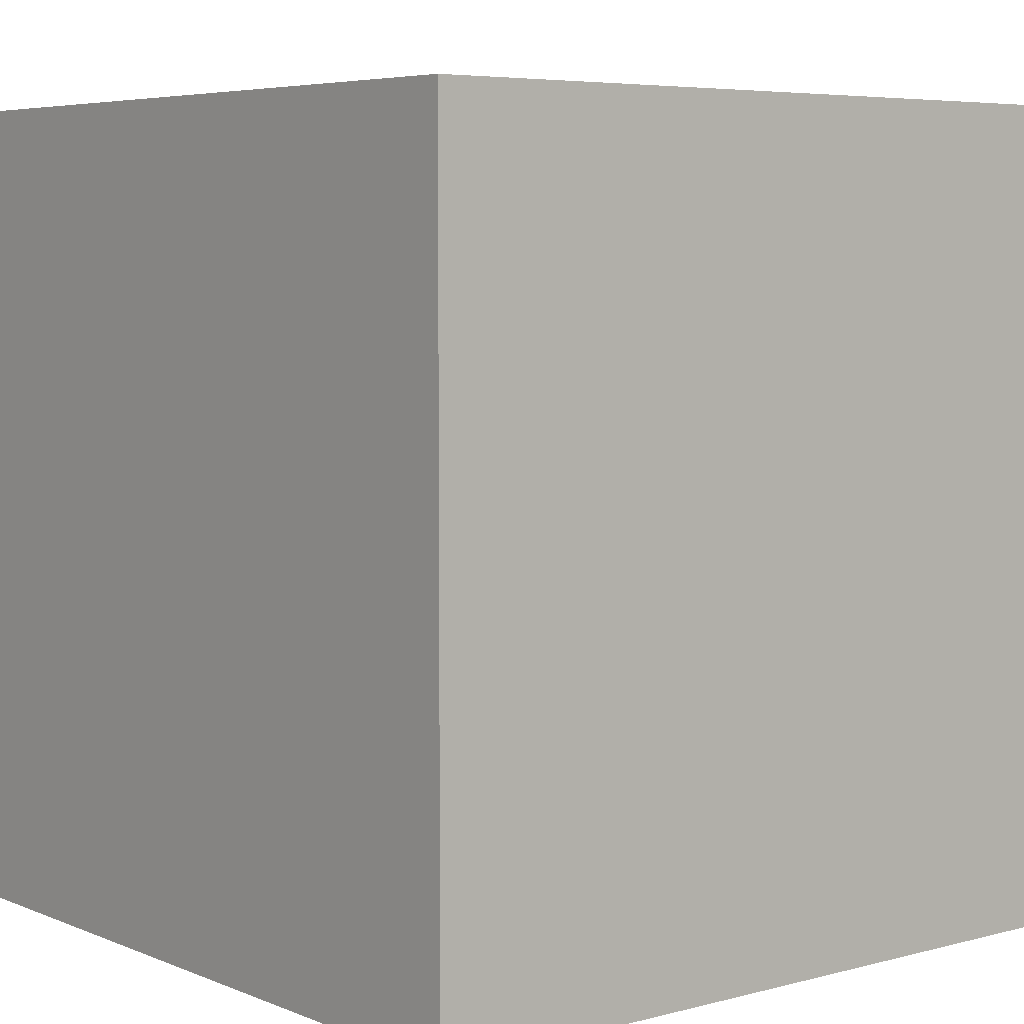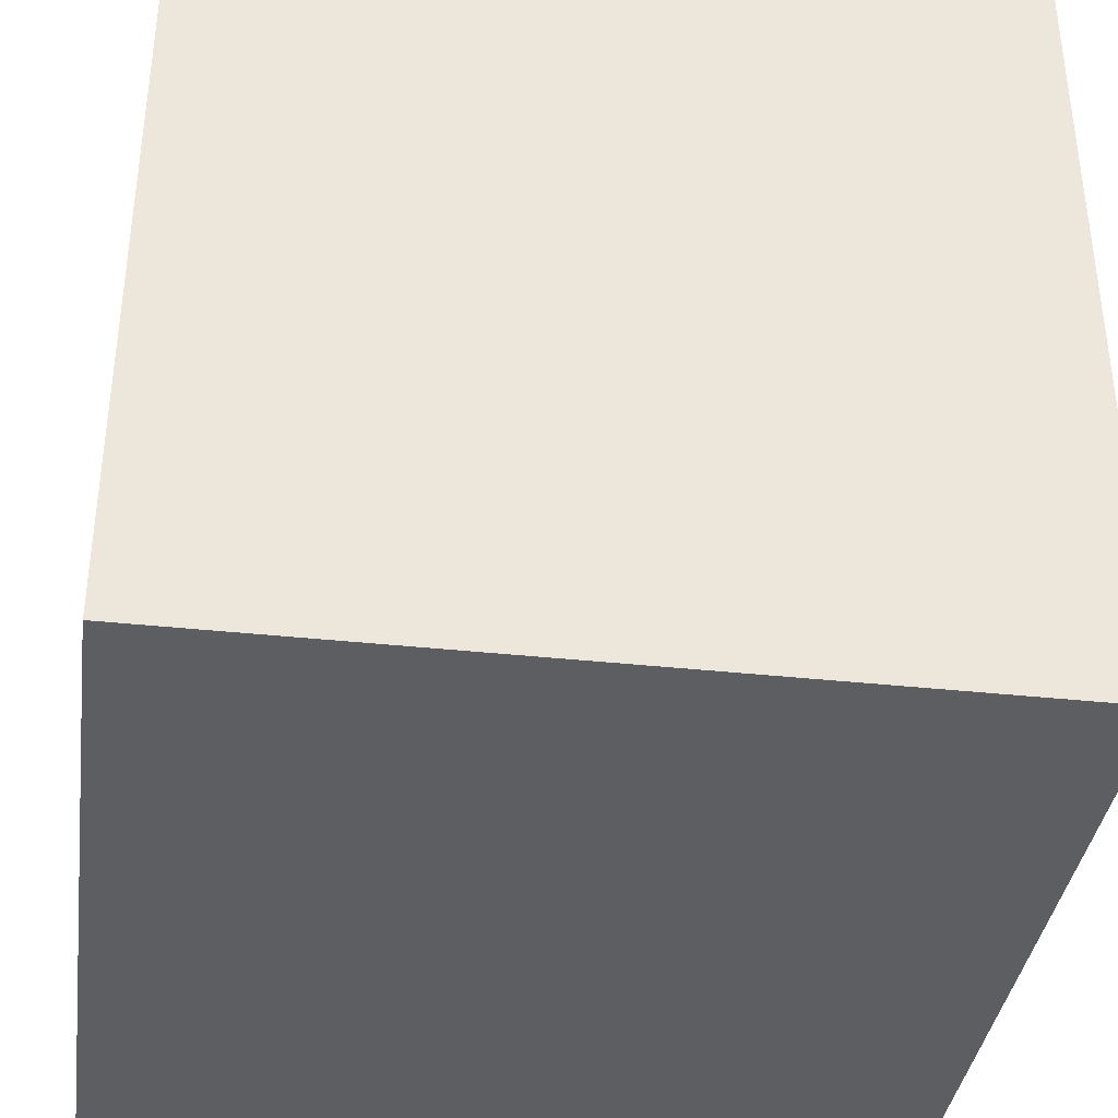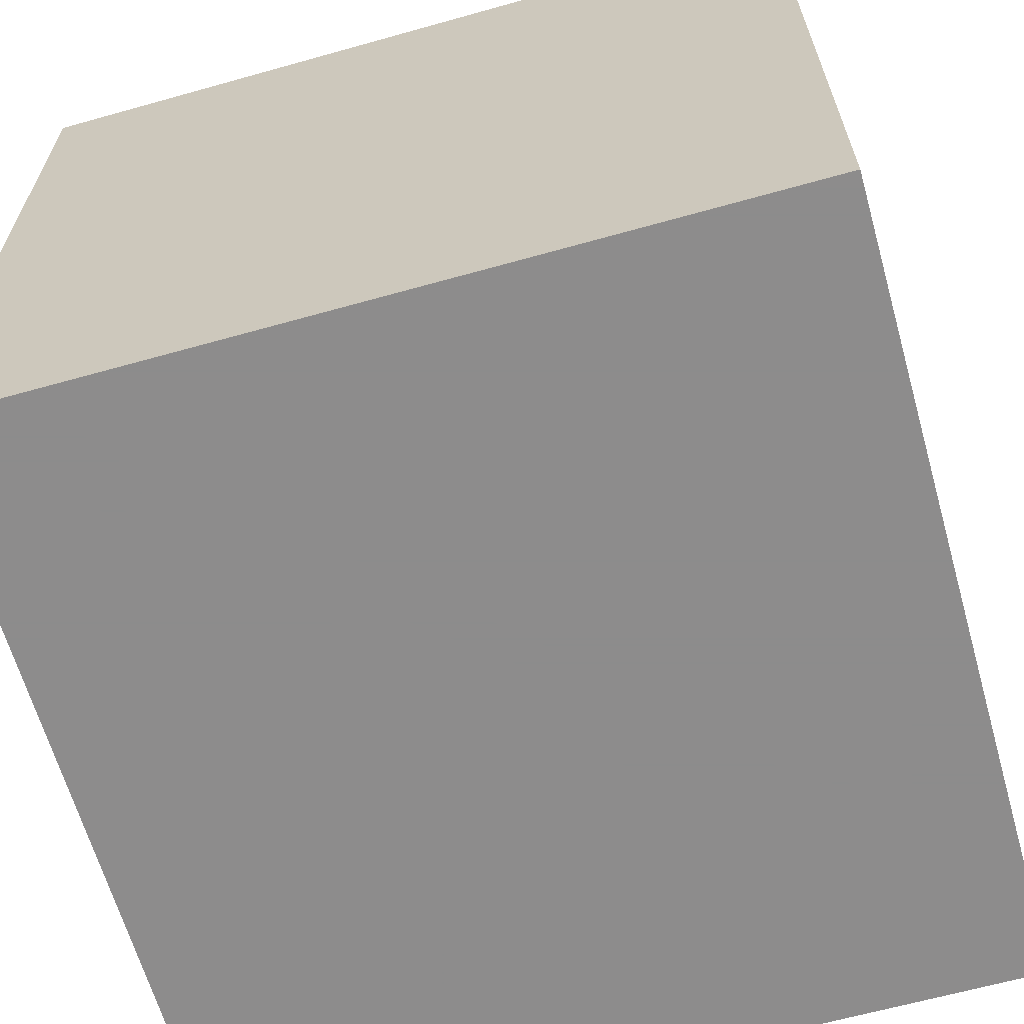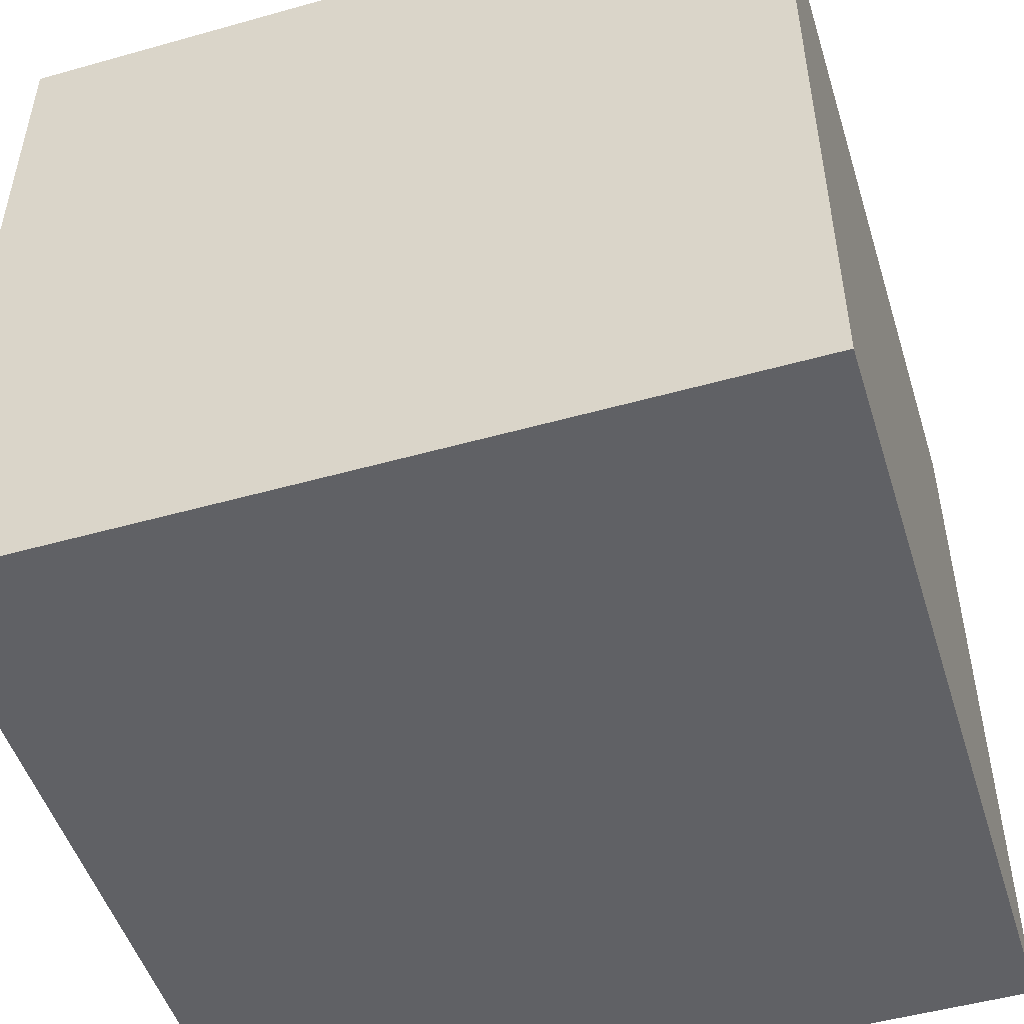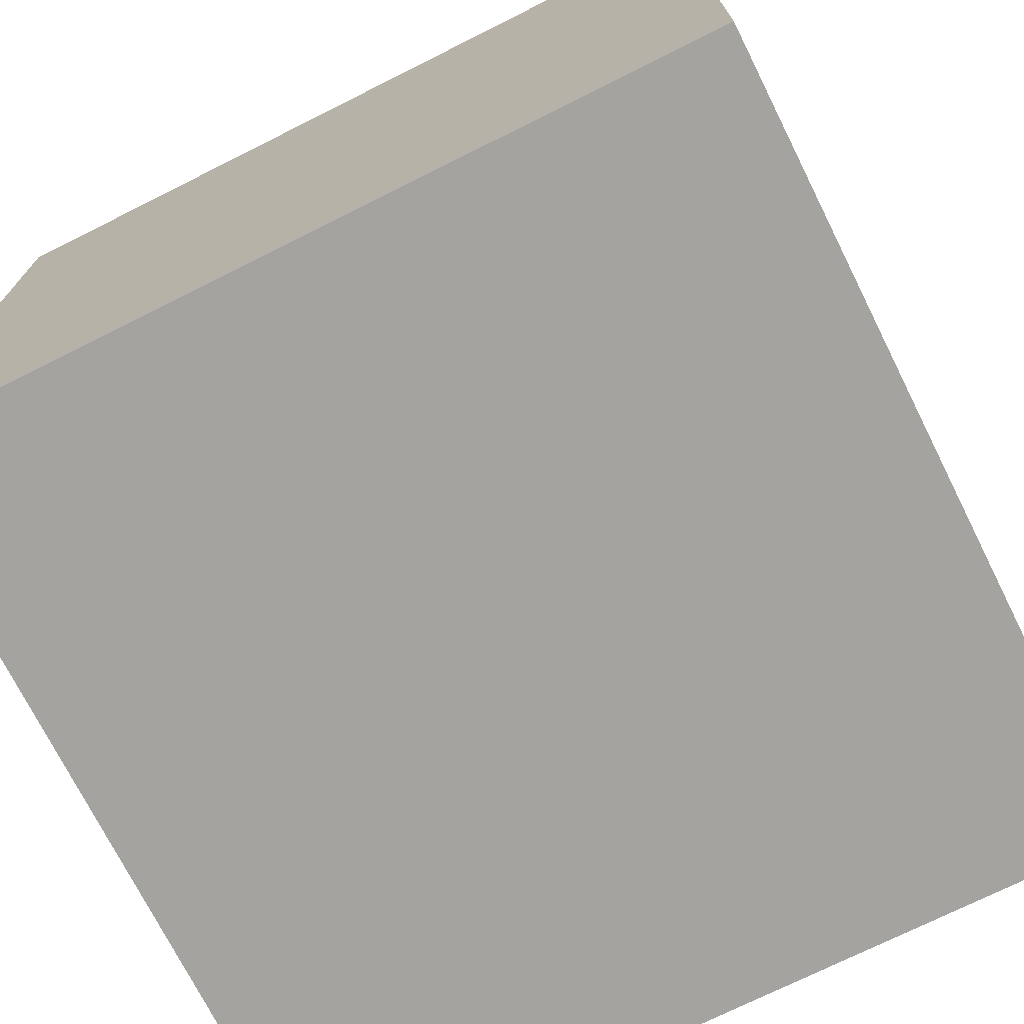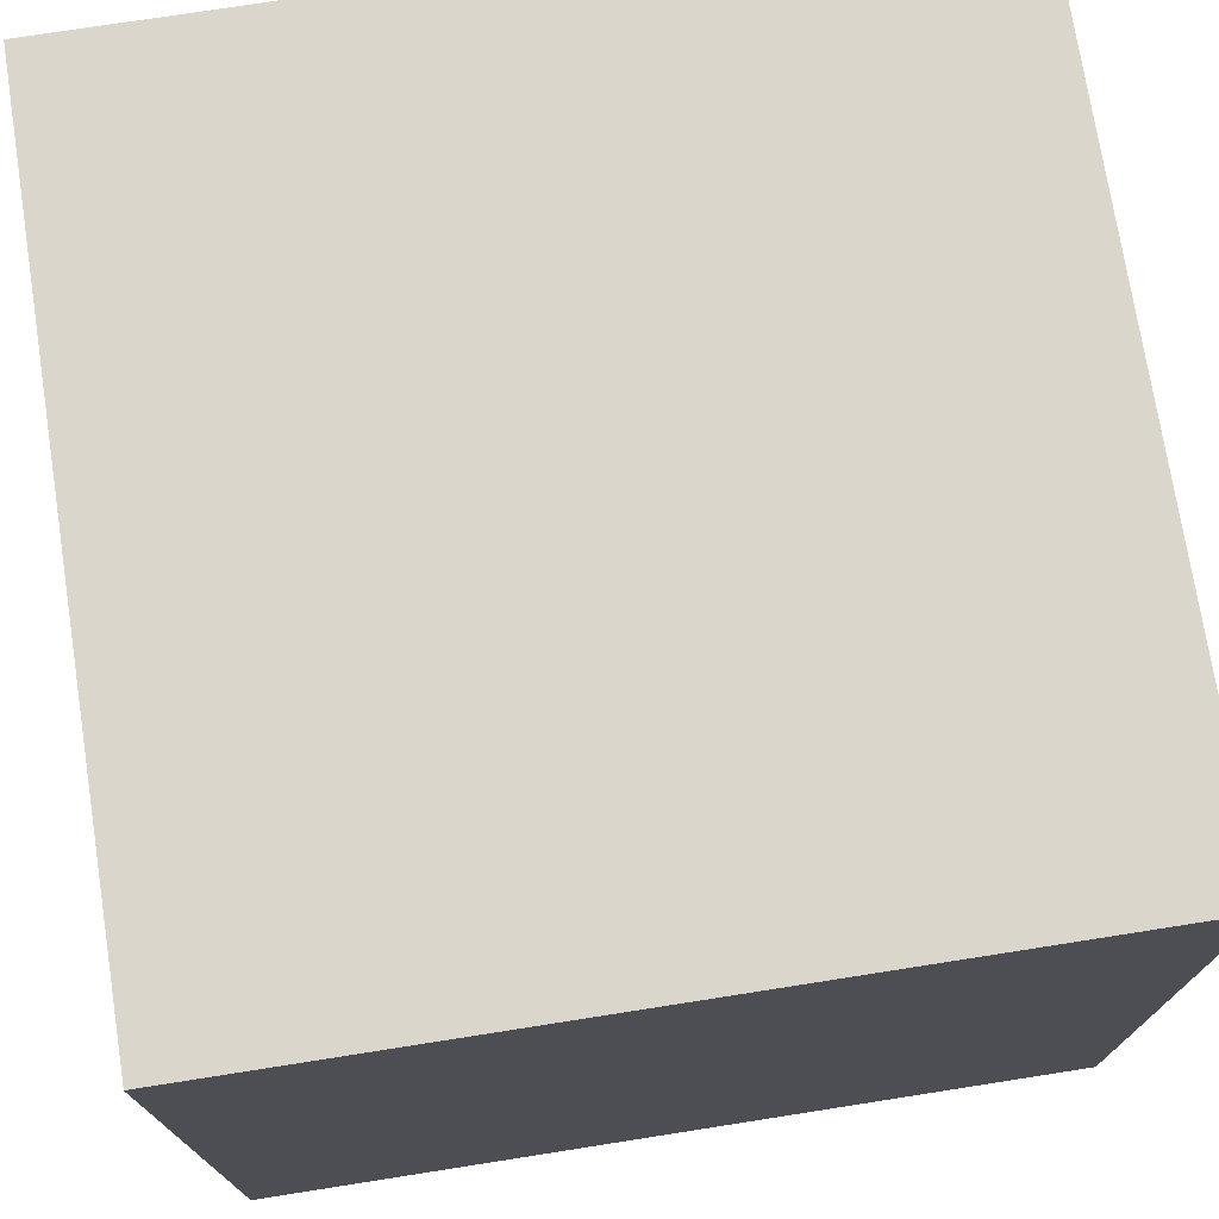
<metadata>
{"format":"obj","ext":"obj","renderer":"f3d","projection":"perspective","resolution":1024,"background":"white","views":[{"elev":5.6,"azim":-39.1,"up":"+Z"},{"elev":-37.4,"azim":172.1,"up":"+Y"},{"elev":-64.3,"azim":15.8,"up":"+Z"},{"elev":-50.0,"azim":-72.8,"up":"+Z"},{"elev":-72.9,"azim":26.6,"up":"+Y"},{"elev":74.1,"azim":-8.9,"up":"+Z"}]}
</metadata>
<code>
o Cube
v 1 -1 -1
v 1 -1 1
v -1 -1 1
v -1 -1 -1
v 1 1 -1
v 1 1 1
v -1 1 1
v -1 1 -1
f 5 1 4
f 5 4 8
f 3 7 8
f 3 8 4
f 2 6 3
f 6 7 3
f 1 5 2
f 5 6 2
f 5 8 6
f 8 7 6
f 1 2 3
f 1 3 4

</code>
